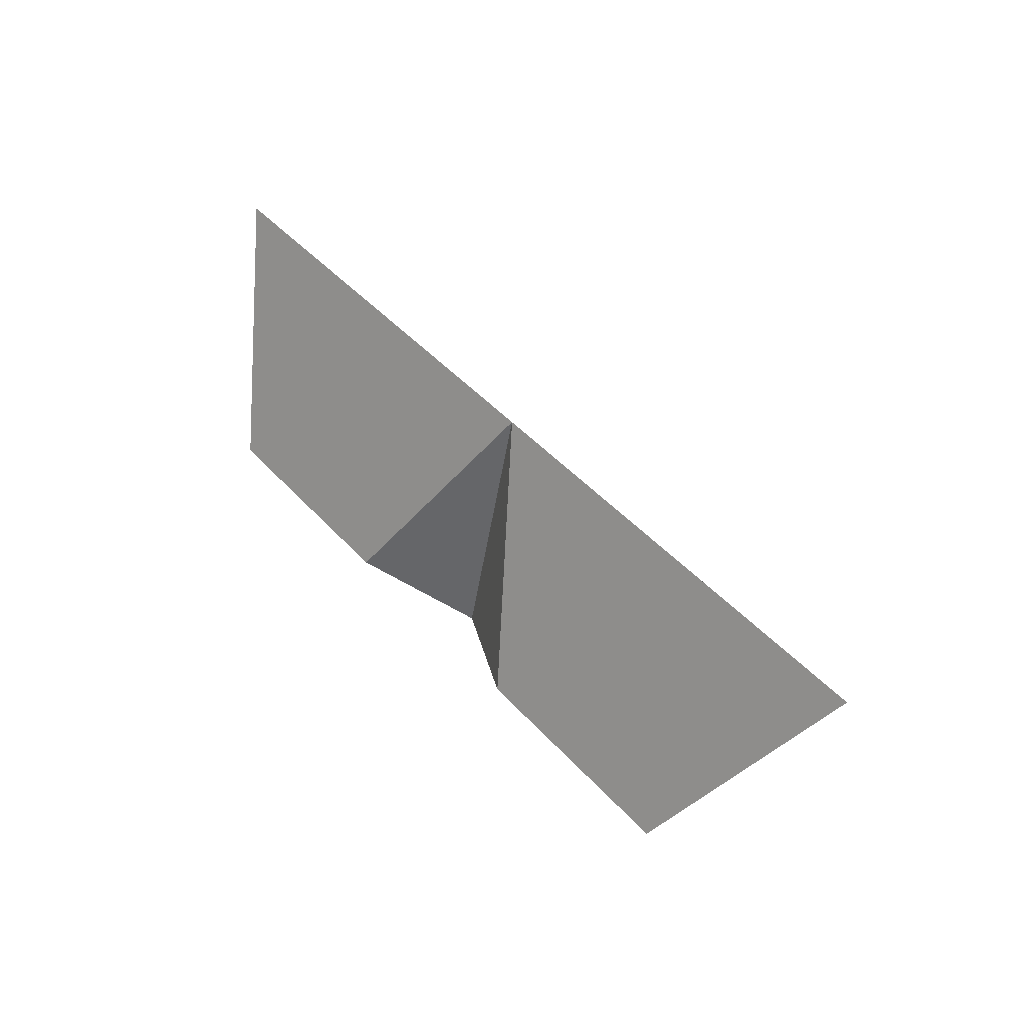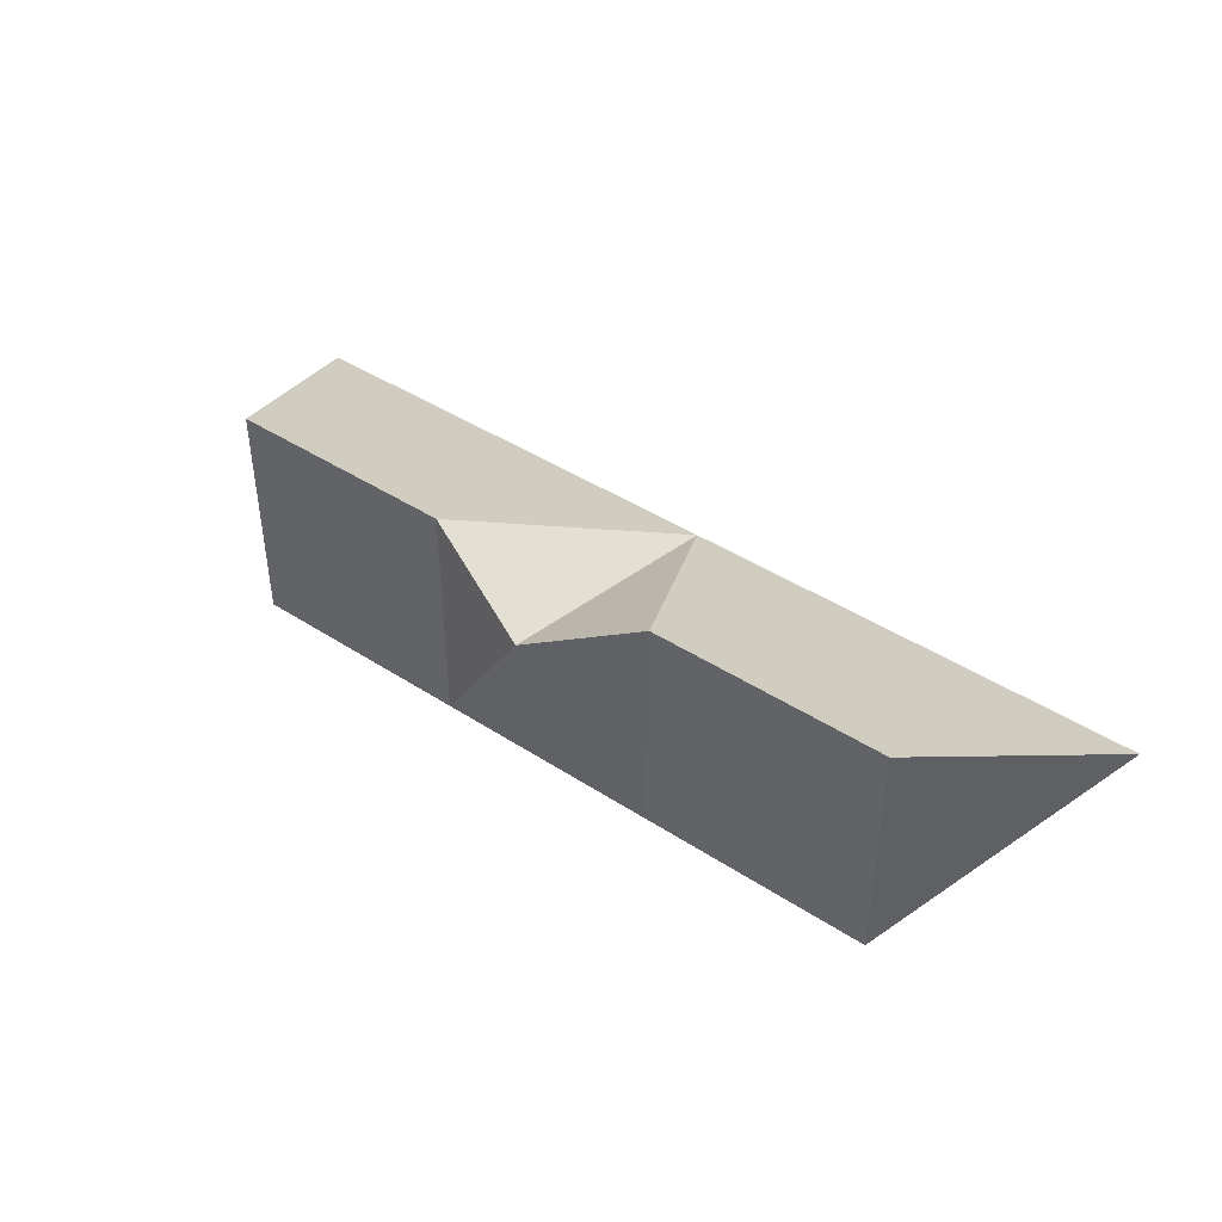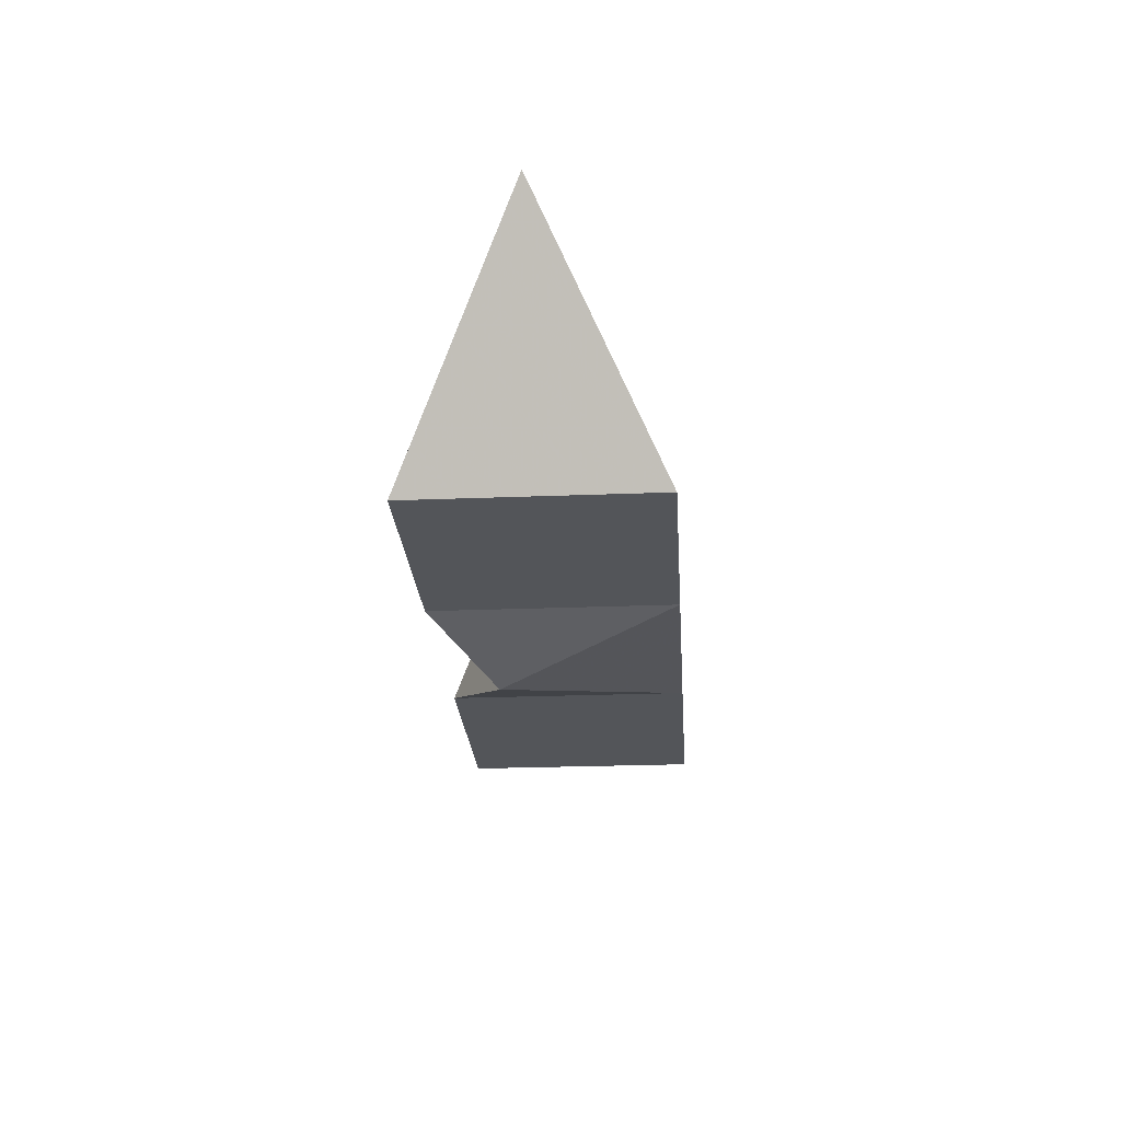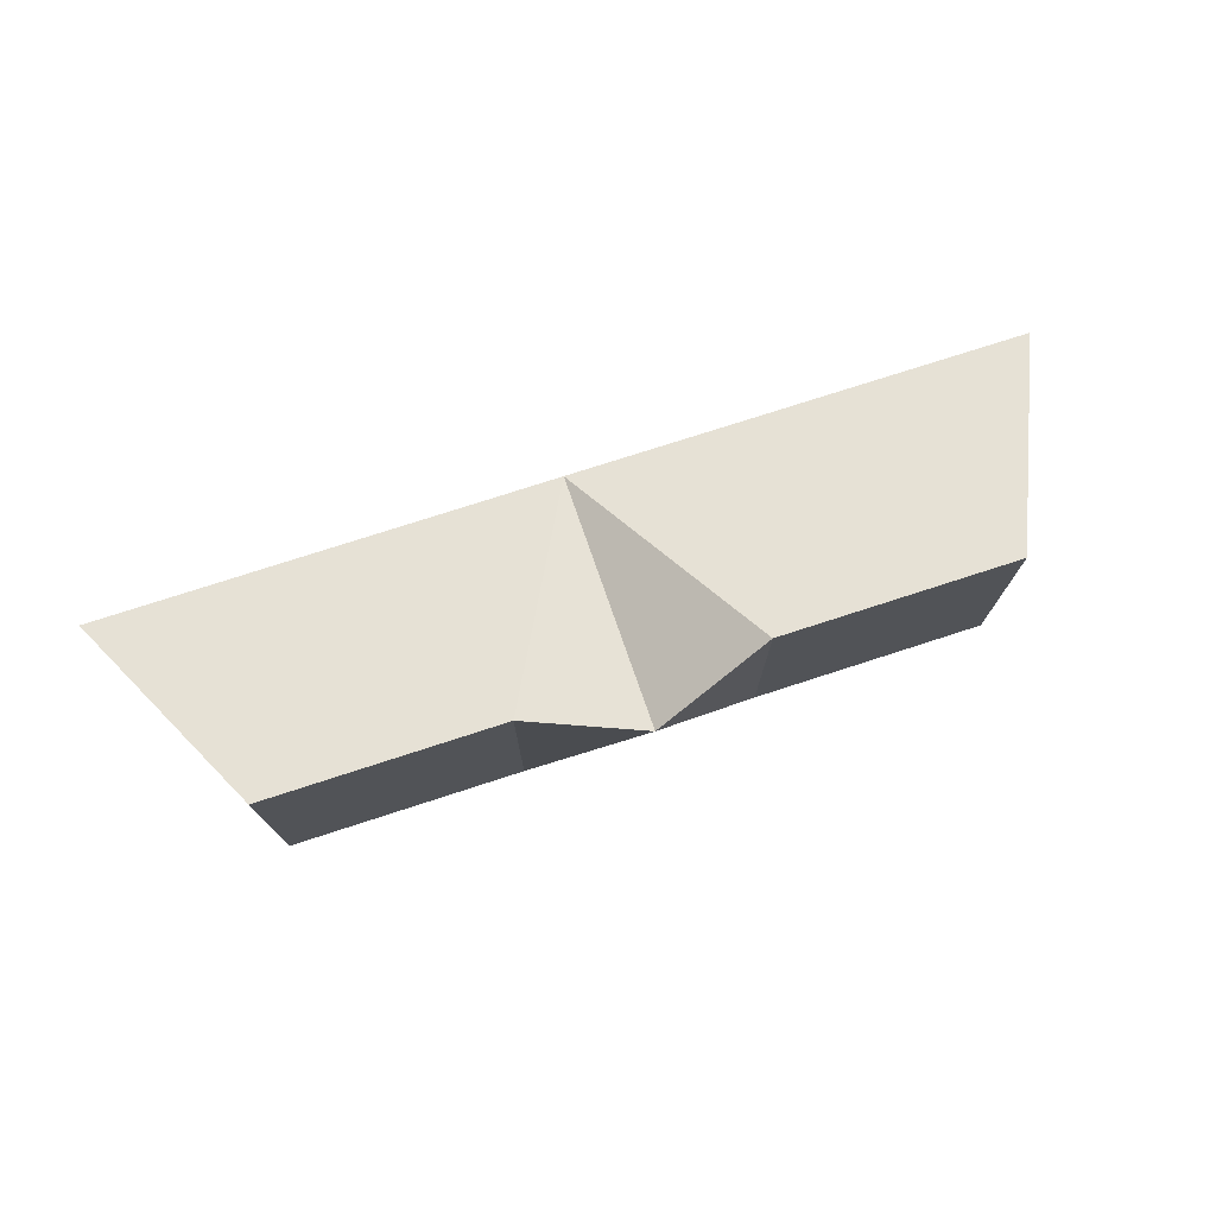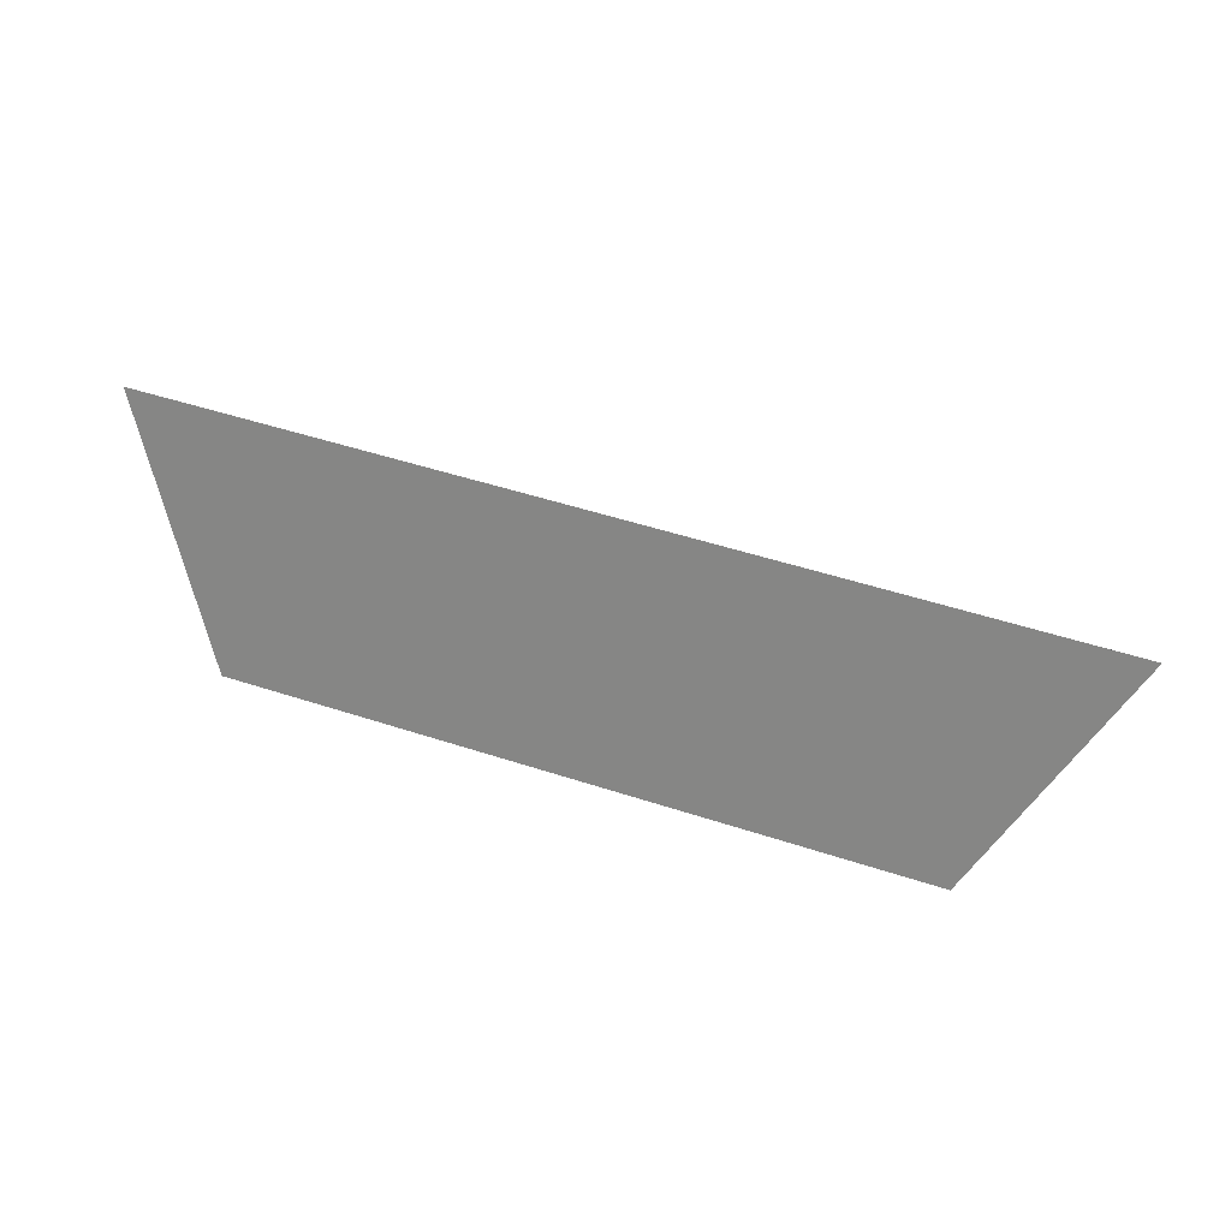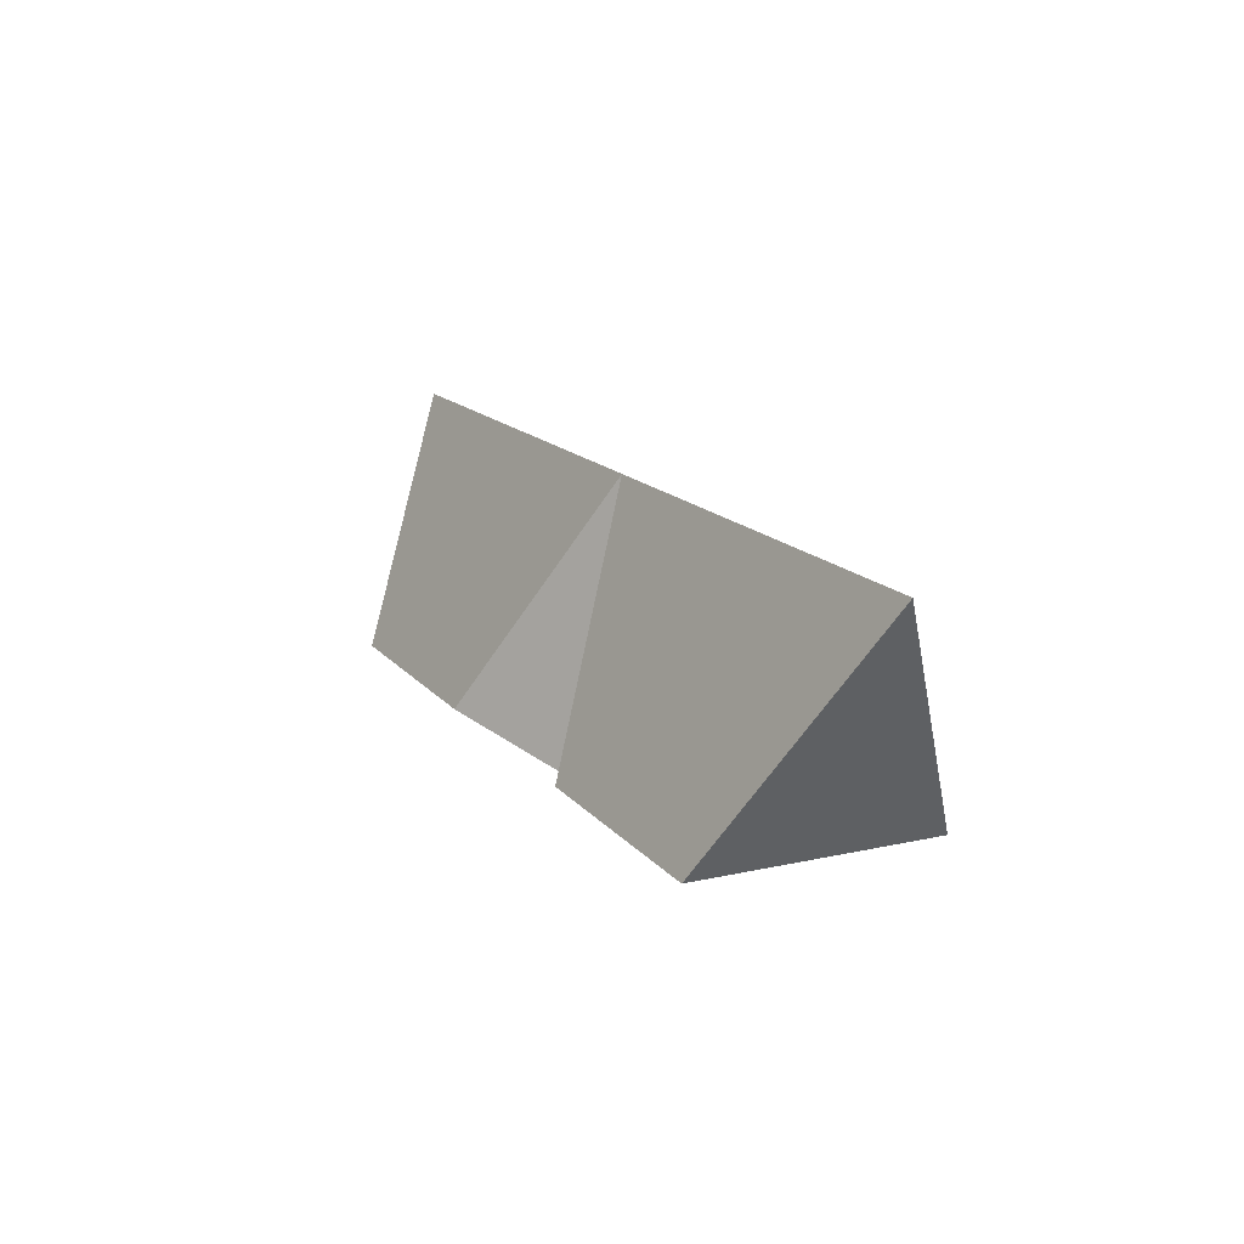
<metadata>
{"format":"obj","ext":"obj","renderer":"f3d","projection":"perspective","resolution":1024,"background":"white","views":[{"elev":46.6,"azim":-129.6,"up":"+Z"},{"elev":42.9,"azim":-142.3,"up":"+Y"},{"elev":-24.0,"azim":-86.2,"up":"+Z"},{"elev":75.0,"azim":162.0,"up":"+Y"},{"elev":51.7,"azim":19.4,"up":"+Z"},{"elev":15.5,"azim":-115.3,"up":"+Z"}]}
</metadata>
<code>
v 1 0 -2
v 3 0 -2
v 5 0 -2
v 7 0 -2
v 0 1 0
v 2 1 0
v 4 1 0
v 6 1 0
v 8 1 0
v 1 2 -2
v 3 2 -2
v 4 1.5 -2.3
v 5 2 -2
v 7 2 -2
f 1 2 6
f 2 3 7
f 3 4 8
f 1 6 5
f 2 7 6
f 3 8 7
f 4 9 8
f 5 6 10
f 6 7 11
f 7 8 13
f 8 9 14
f 6 11 10
f 7 12 11
f 7 13 12
f 8 14 13
f 5 10 1
f 10 11 1
f 11 2 1
f 11 12 2
f 12 3 2
f 12 13 3
f 13 4 3
f 13 14 4
f 14 9 4

</code>
